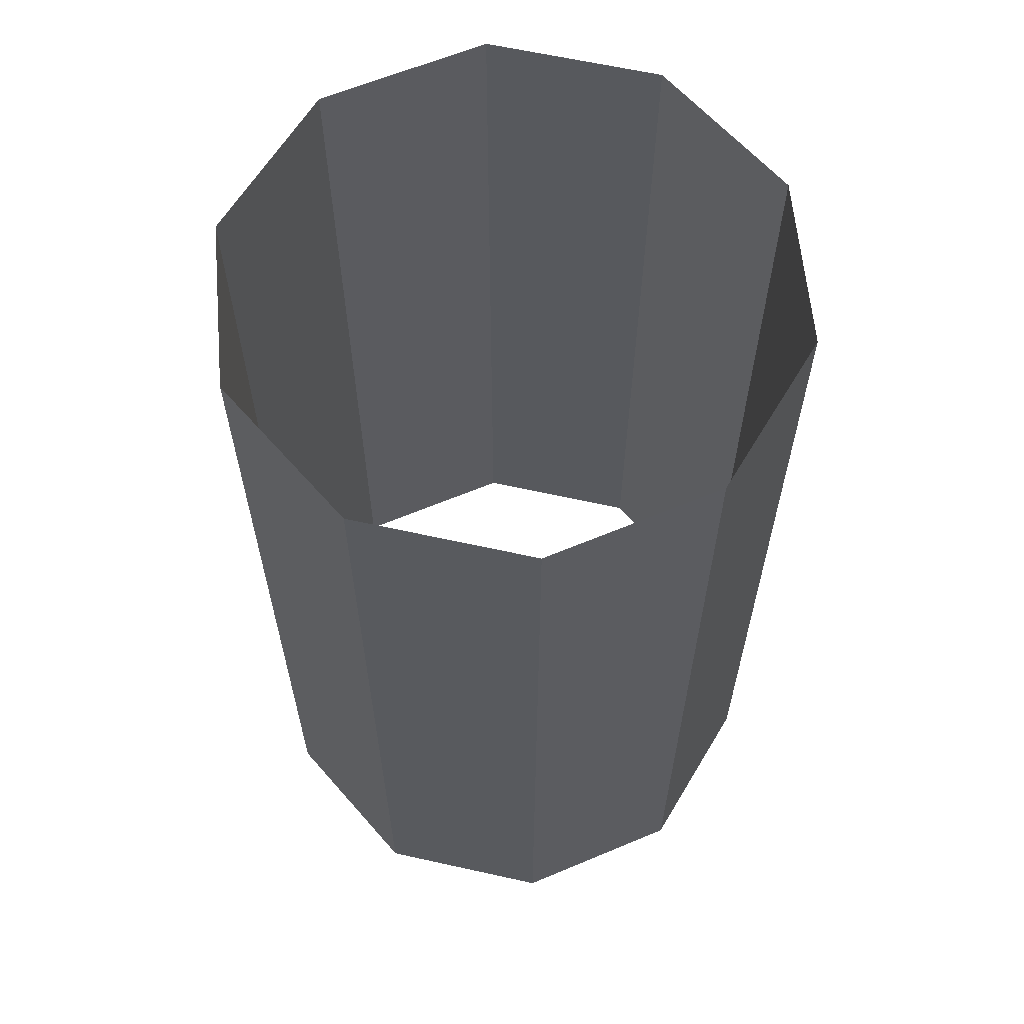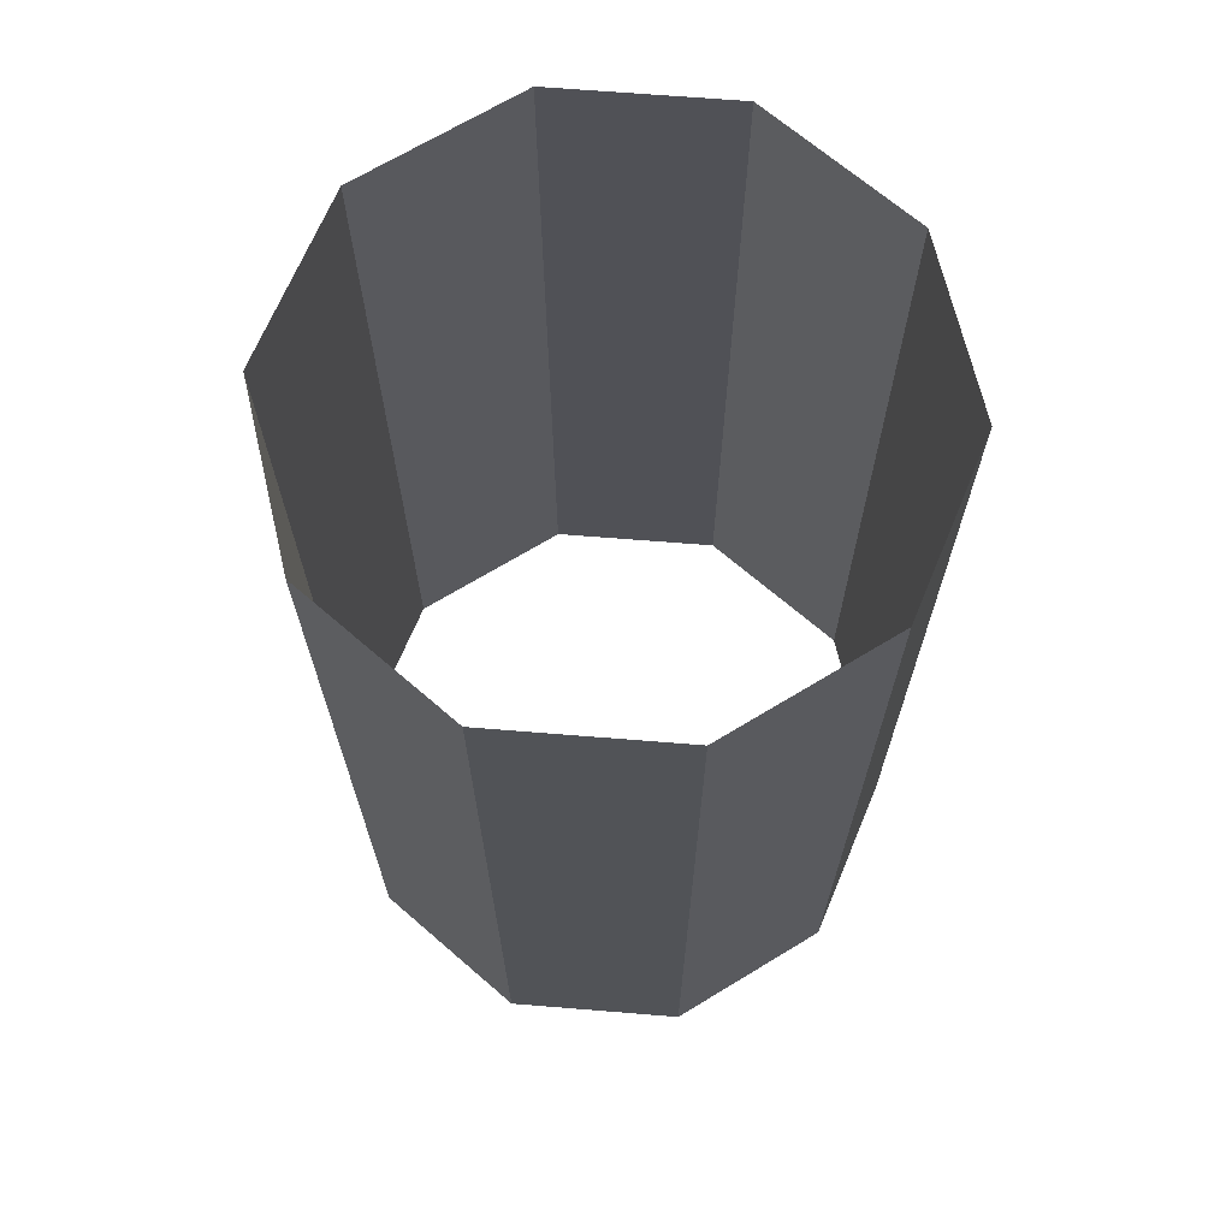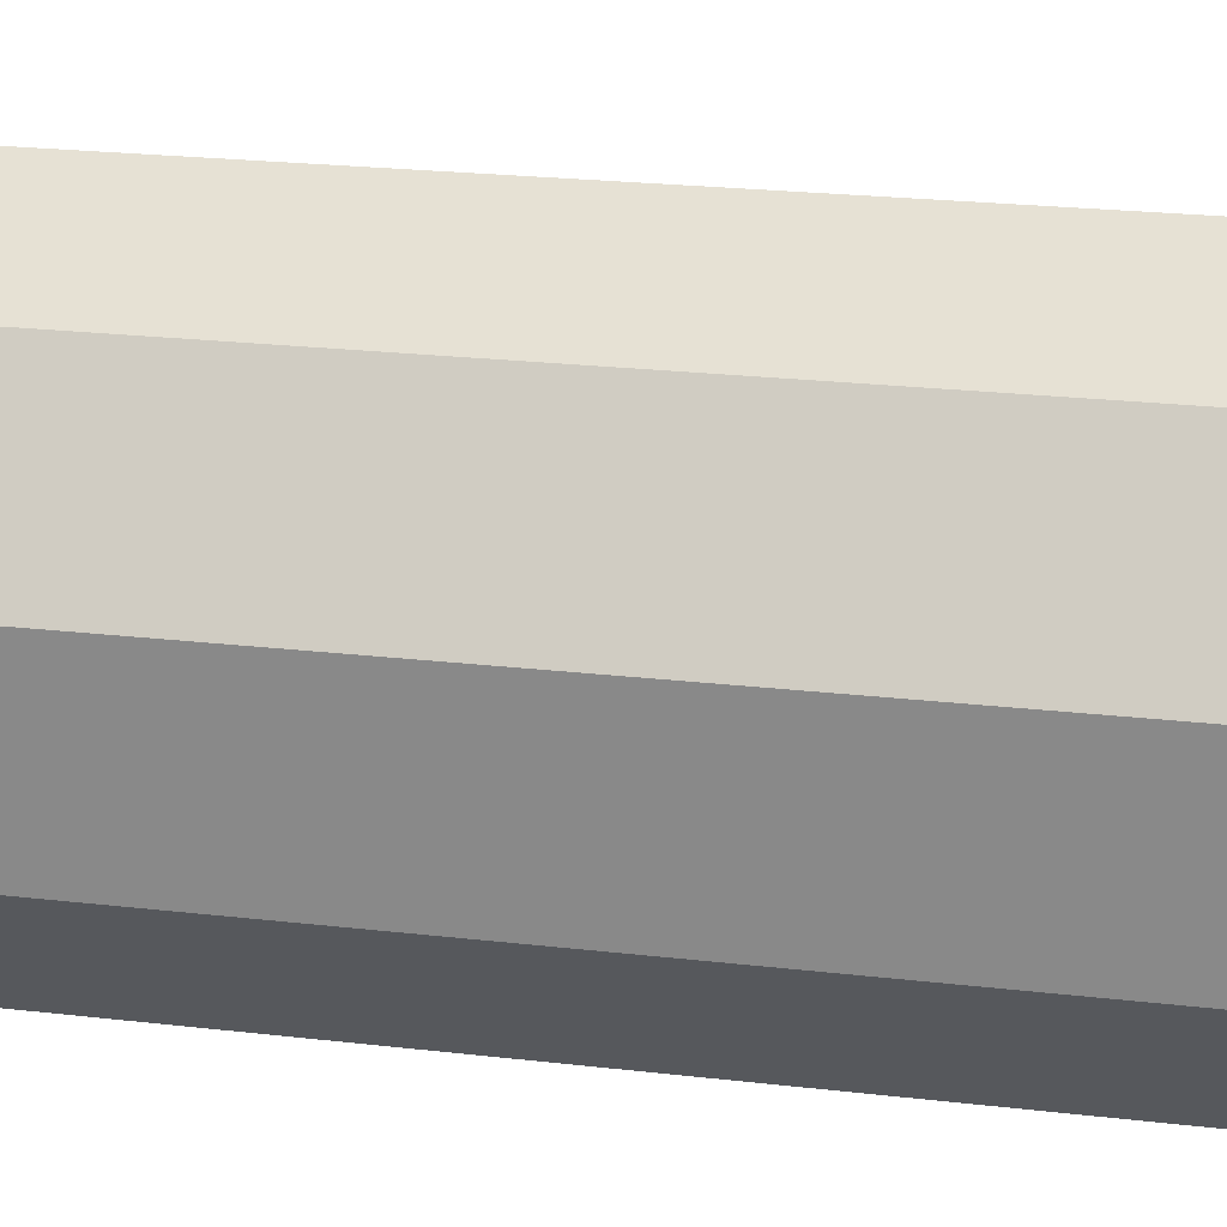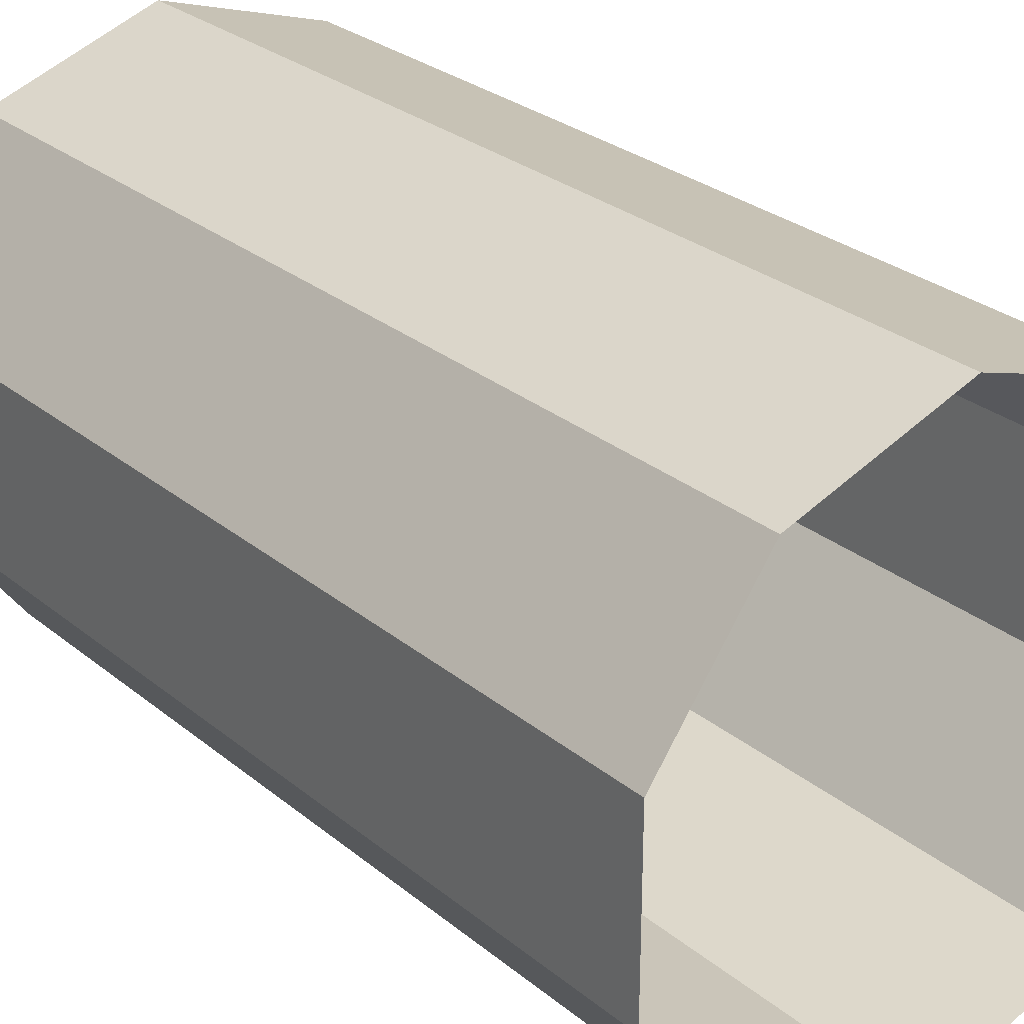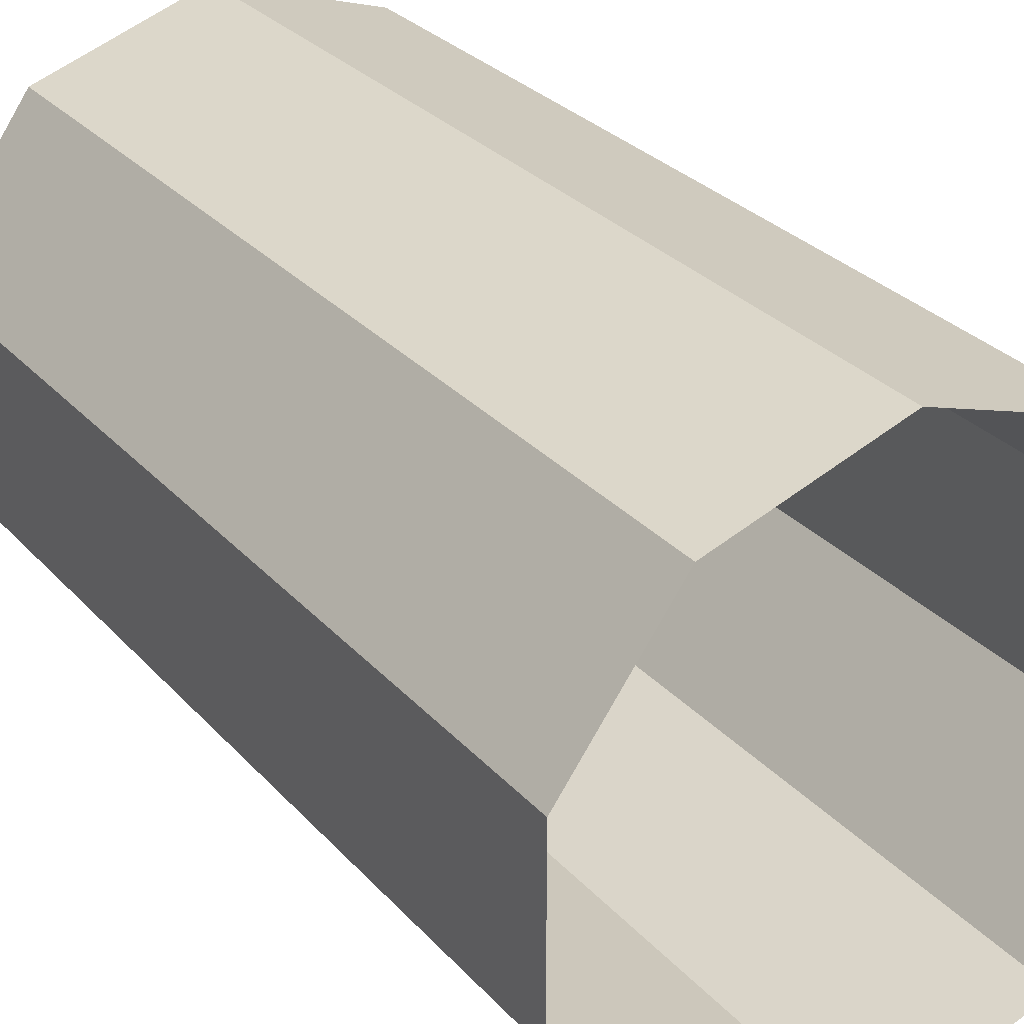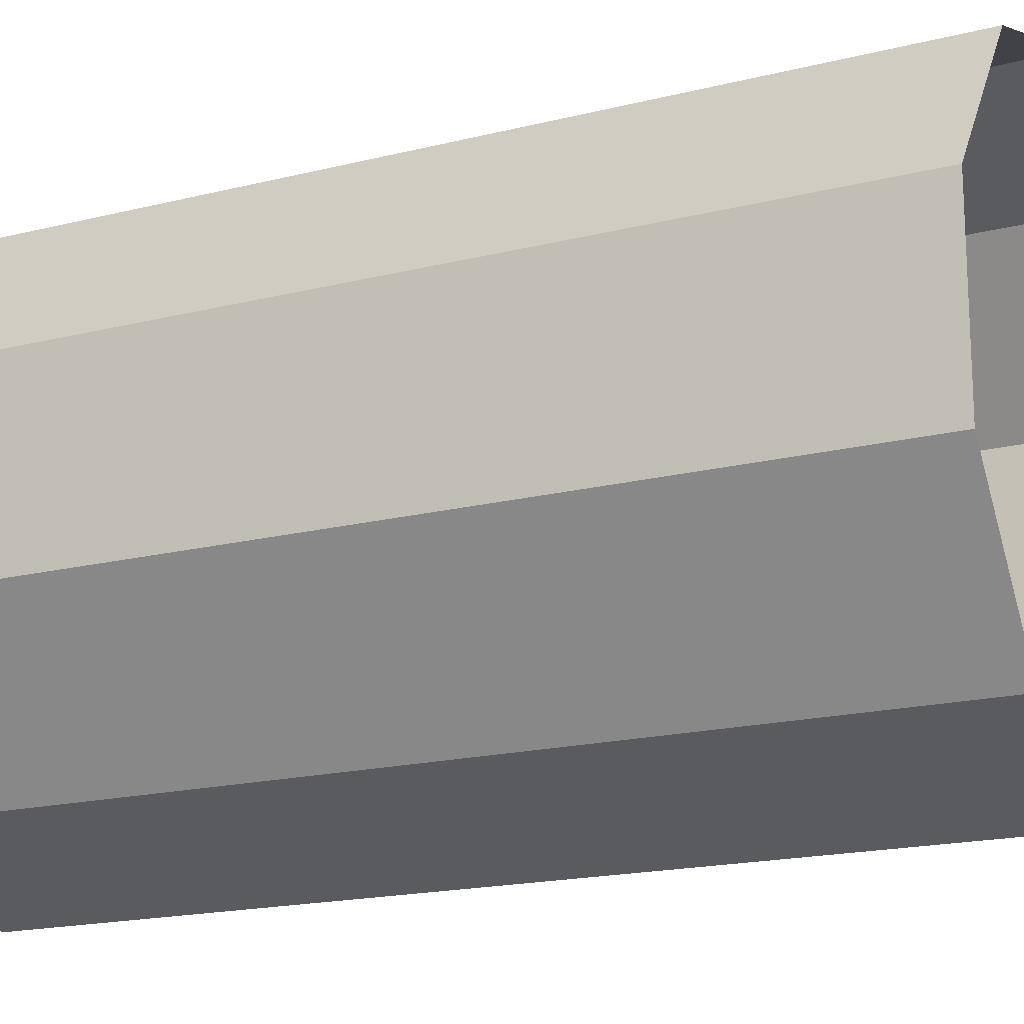
<metadata>
{"format":"obj","ext":"obj","renderer":"f3d","projection":"perspective","resolution":1024,"background":"white","views":[{"elev":62.2,"azim":-149.1,"up":"+Y"},{"elev":68.6,"azim":22.7,"up":"+Y"},{"elev":24.5,"azim":-79.4,"up":"+Z"},{"elev":28.3,"azim":-39.5,"up":"+Z"},{"elev":29.3,"azim":146.8,"up":"+Z"},{"elev":-17.6,"azim":-63.3,"up":"+Z"}]}
</metadata>
<code>
g SM_Prop_Test_Tube_Glass_01
v -0.1259 -0.3648 -0.1733
v -0.1259 -0.2464 -0.1733
v -0.2037 -0.2963 -0.06625
v -0.2037 -0.3648 -0.06625
v -0.2037 -0.3648 -0.06625
v -0.2037 -0.2963 -0.06625
v -0.2037 -0.3256 0.06607
v -0.2037 -0.3648 0.06607
v -0.2037 -0.3648 0.06607
v -0.2037 -0.3256 0.06607
v -0.1259 -0.2963 0.1731
v -0.1259 -0.3648 0.1731
v -0.1259 -0.3648 0.1731
v -0.1259 -0.2963 0.1731
v -0.0002386 -0.2963 0.2143
v -0.0002386 -0.3648 0.2143
v -0.0002386 -0.3648 0.2143
v -0.0002386 -0.2963 0.2143
v 0.1261 -0.2464 0.1731
v 0.1261 -0.3648 0.1731
v 0.1261 -0.3648 0.1731
v 0.1261 -0.2464 0.1731
v 0.2039 -0.2464 0.06607
v 0.2039 -0.3648 0.06607
v 0.2039 -0.3648 0.06607
v 0.2039 -0.2464 0.06607
v 0.2039 -0.2963 -0.06625
v 0.2039 -0.3648 -0.06625
v 0.2039 -0.3648 -0.06625
v 0.2039 -0.2963 -0.06625
v 0.1261 -0.2631 -0.1733
v 0.1261 -0.3648 -0.1733
v 0.1261 -0.3648 -0.1733
v 0.1261 -0.2631 -0.1733
v -0.0002386 -0.2464 -0.2145
v -0.0002386 -0.3648 -0.2145
v -0.0002386 -0.3648 -0.2145
v -0.0002386 -0.2464 -0.2145
v -0.1259 -0.2464 -0.1733
v -0.1259 -0.3648 -0.1733
v -0.0002386 0.2469 0.2143
v -0.0002386 0.3154 0.2143
v 0.1261 0.3154 0.1731
v 0.1261 0.1971 0.1731
v -0.1259 0.1971 0.1731
v -0.1259 0.3154 0.1731
v -0.0002386 0.3154 0.2143
v -0.0002386 0.2469 0.2143
v -0.2037 0.2469 0.06607
v -0.2037 0.3154 0.06607
v -0.1259 0.3154 0.1731
v -0.1259 0.1971 0.1731
v -0.2037 0.1971 -0.06625
v -0.2037 0.3154 -0.06625
v -0.2037 0.3154 0.06607
v -0.2037 0.2469 0.06607
v -0.1259 0.2469 -0.1733
v -0.1259 0.3154 -0.1733
v -0.2037 0.3154 -0.06625
v -0.2037 0.1971 -0.06625
v -0.0002386 0.2469 -0.2145
v -0.0002386 0.3154 -0.2145
v -0.1259 0.3154 -0.1733
v -0.1259 0.2469 -0.1733
v 0.1261 0.201 -0.1733
v 0.1261 0.3154 -0.1733
v -0.0002386 0.3154 -0.2145
v -0.0002386 0.2469 -0.2145
v 0.2039 0.2469 -0.06625
v 0.2039 0.3154 -0.06625
v 0.1261 0.3154 -0.1733
v 0.1261 0.201 -0.1733
v 0.2039 0.2469 0.06607
v 0.2039 0.3154 0.06607
v 0.2039 0.3154 -0.06625
v 0.2039 0.2469 -0.06625
v 0.1261 0.1971 0.1731
v 0.1261 0.3154 0.1731
v 0.2039 0.3154 0.06607
v 0.2039 0.2469 0.06607
v -0.0002386 -0.2963 0.2143
v -0.0002386 0.2469 0.2143
v 0.1261 0.1971 0.1731
v 0.1261 -0.2464 0.1731
v -0.1259 -0.2963 0.1731
v -0.1259 0.1971 0.1731
v -0.0002386 0.2469 0.2143
v -0.0002386 -0.2963 0.2143
v -0.2037 -0.3256 0.06607
v -0.2037 0.2469 0.06607
v -0.1259 0.1971 0.1731
v -0.1259 -0.2963 0.1731
v -0.2037 -0.2963 -0.06625
v -0.2037 0.1971 -0.06625
v -0.2037 0.2469 0.06607
v -0.2037 -0.3256 0.06607
v -0.1259 -0.2464 -0.1733
v -0.1259 0.2469 -0.1733
v -0.2037 0.1971 -0.06625
v -0.2037 -0.2963 -0.06625
v -0.0002386 -0.2464 -0.2145
v -0.0002386 0.2469 -0.2145
v -0.1259 0.2469 -0.1733
v -0.1259 -0.2464 -0.1733
v 0.1261 -0.2631 -0.1733
v 0.1261 0.201 -0.1733
v -0.0002386 0.2469 -0.2145
v -0.0002386 -0.2464 -0.2145
v 0.2039 -0.2963 -0.06625
v 0.2039 0.2469 -0.06625
v 0.1261 0.201 -0.1733
v 0.1261 -0.2631 -0.1733
v 0.2039 -0.2464 0.06607
v 0.2039 0.2469 0.06607
v 0.2039 0.2469 -0.06625
v 0.2039 -0.2963 -0.06625
v 0.1261 -0.2464 0.1731
v 0.1261 0.1971 0.1731
v 0.2039 0.2469 0.06607
v 0.2039 -0.2464 0.06607
g SM_Prop_Test_Tube_Glass_01_0
f 3 2 1
f 4 3 1
f 7 6 5
f 8 7 5
f 11 10 9
f 12 11 9
f 15 14 13
f 16 15 13
f 19 18 17
f 20 19 17
f 23 22 21
f 24 23 21
f 27 26 25
f 28 27 25
f 31 30 29
f 32 31 29
f 35 34 33
f 36 35 33
f 39 38 37
f 40 39 37
f 43 42 41
f 44 43 41
f 47 46 45
f 48 47 45
f 51 50 49
f 52 51 49
f 55 54 53
f 56 55 53
f 59 58 57
f 60 59 57
f 63 62 61
f 64 63 61
f 67 66 65
f 68 67 65
f 71 70 69
f 72 71 69
f 75 74 73
f 76 75 73
f 79 78 77
f 80 79 77
f 83 82 81
f 84 83 81
f 87 86 85
f 88 87 85
f 91 90 89
f 92 91 89
f 95 94 93
f 96 95 93
f 99 98 97
f 100 99 97
f 103 102 101
f 104 103 101
f 107 106 105
f 108 107 105
f 111 110 109
f 112 111 109
f 115 114 113
f 116 115 113
f 119 118 117
f 120 119 117

</code>
